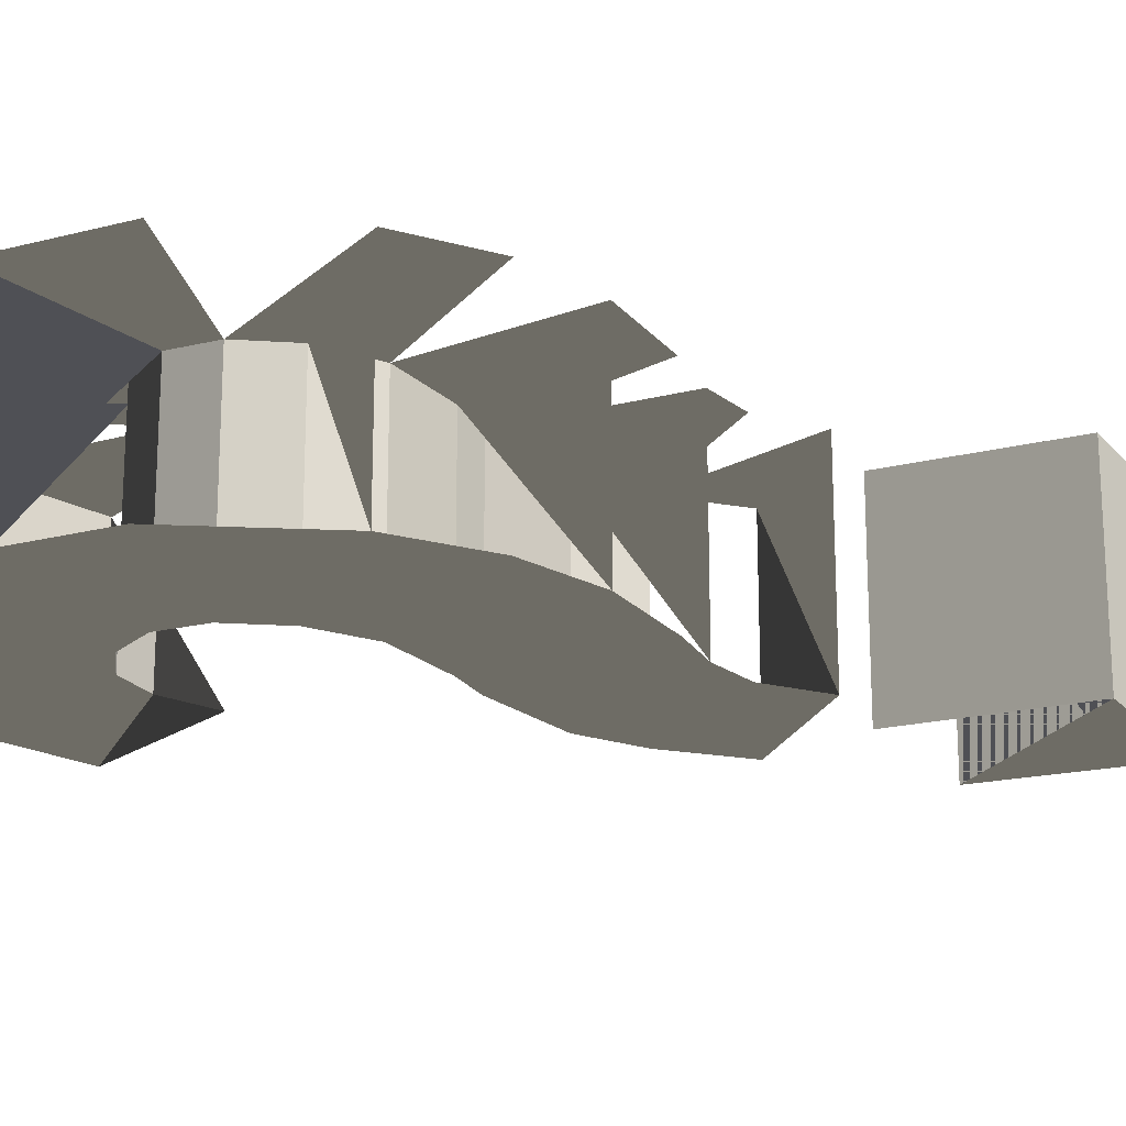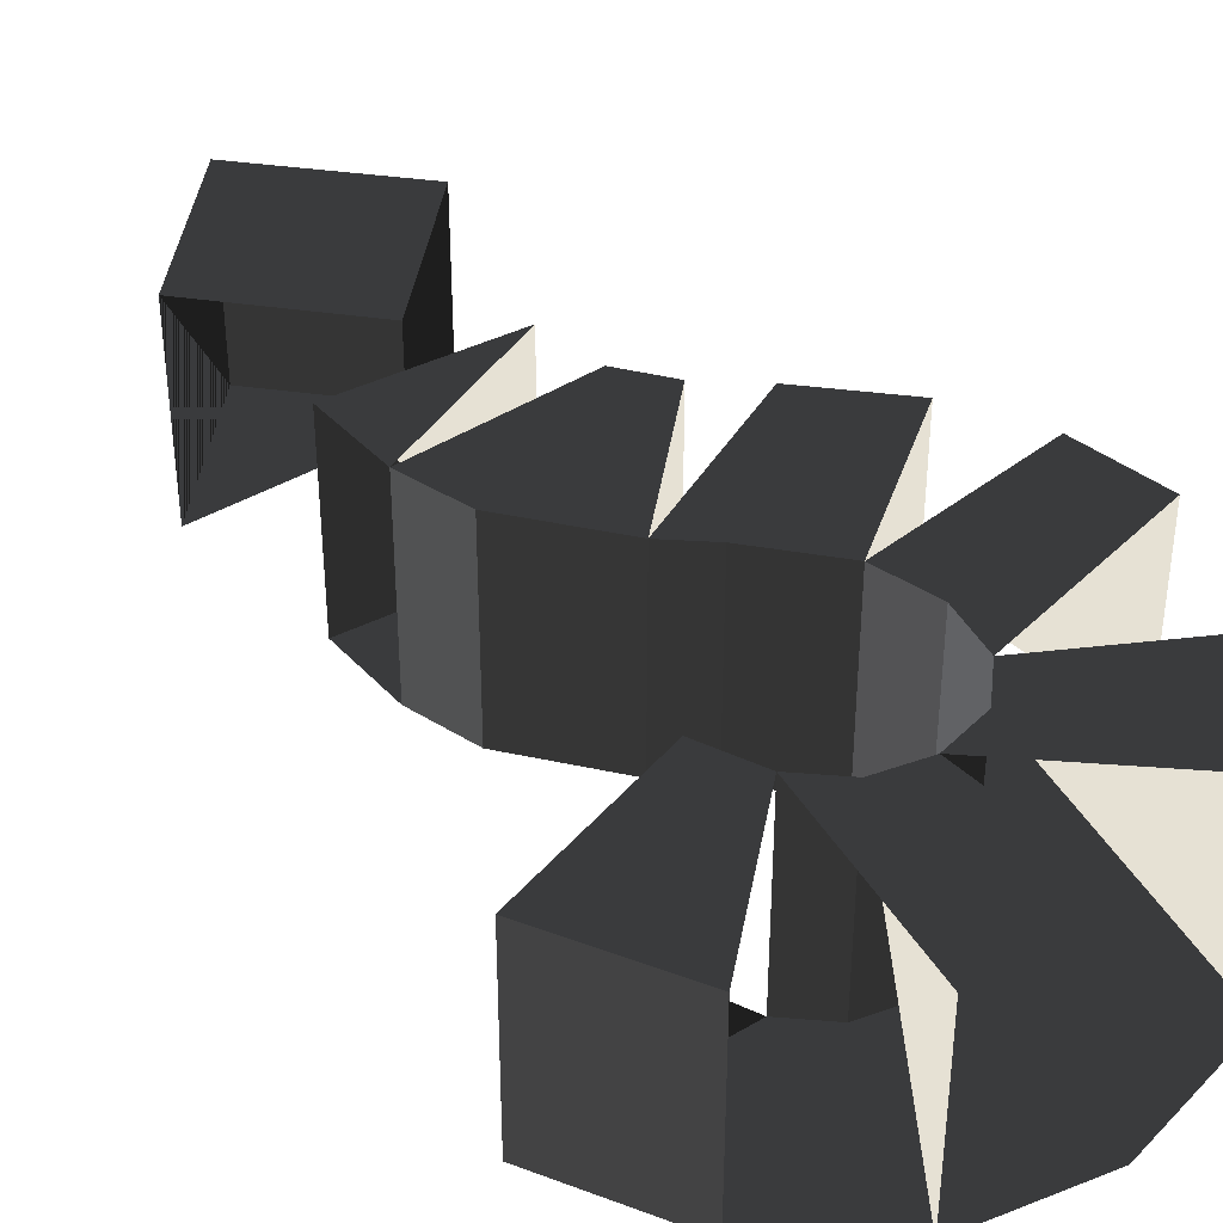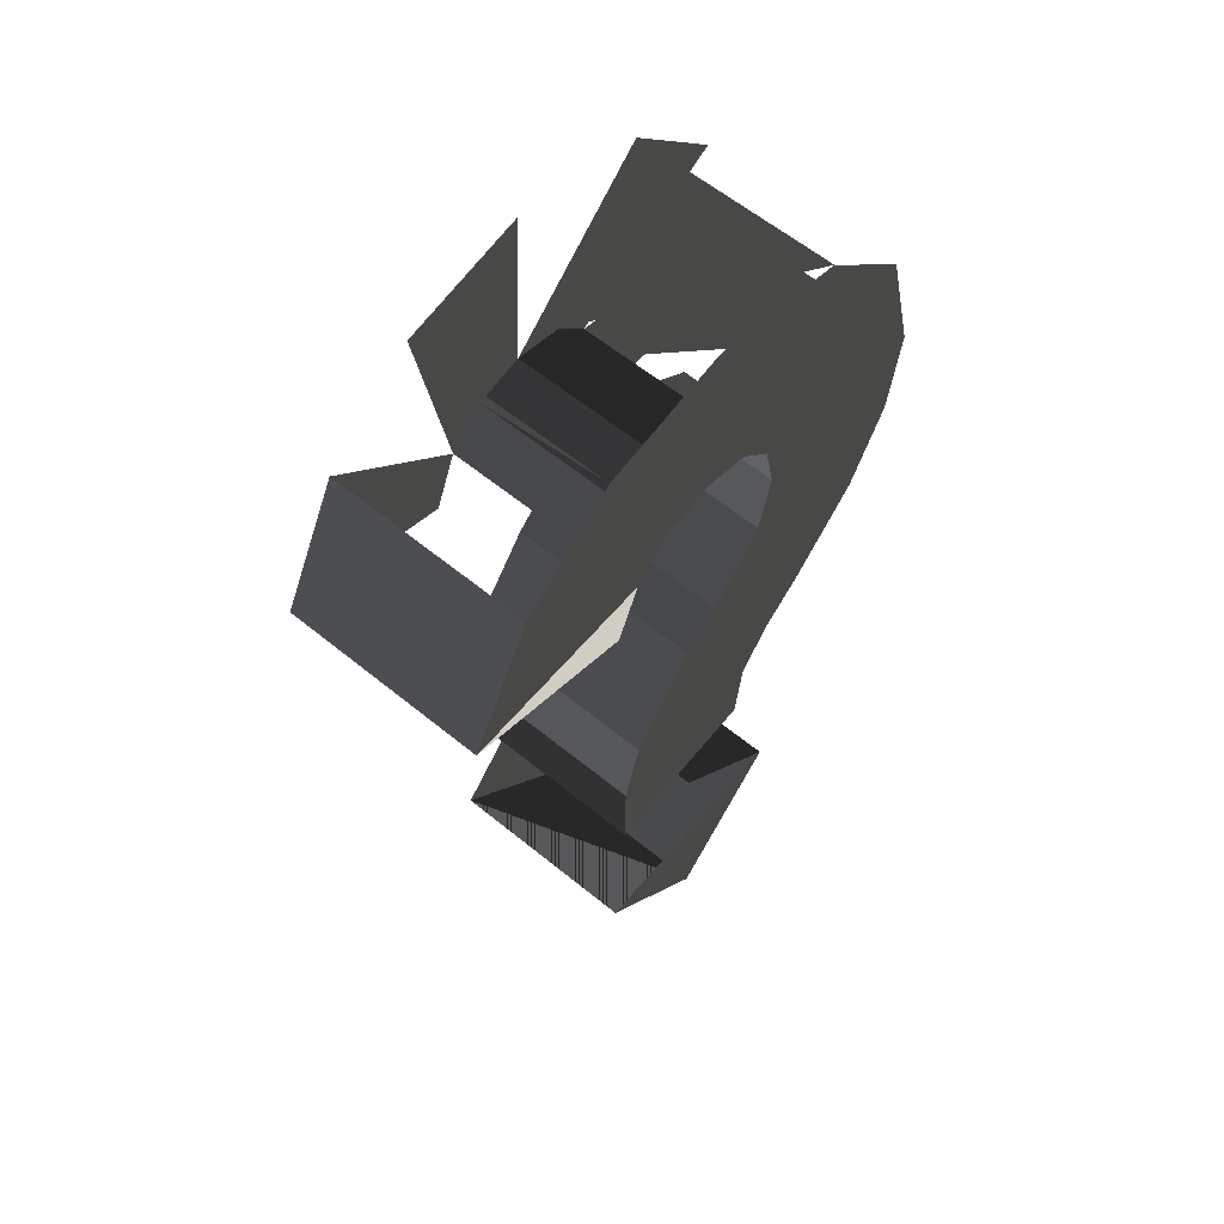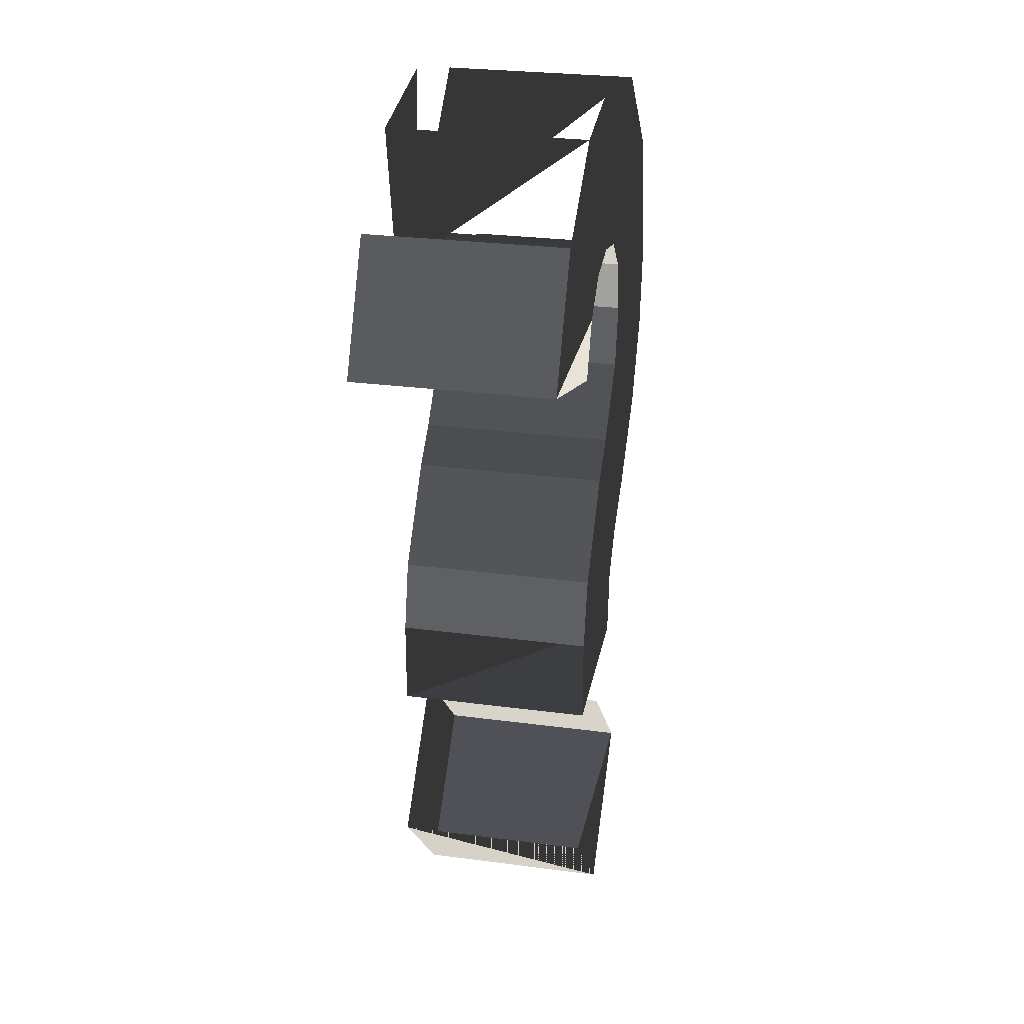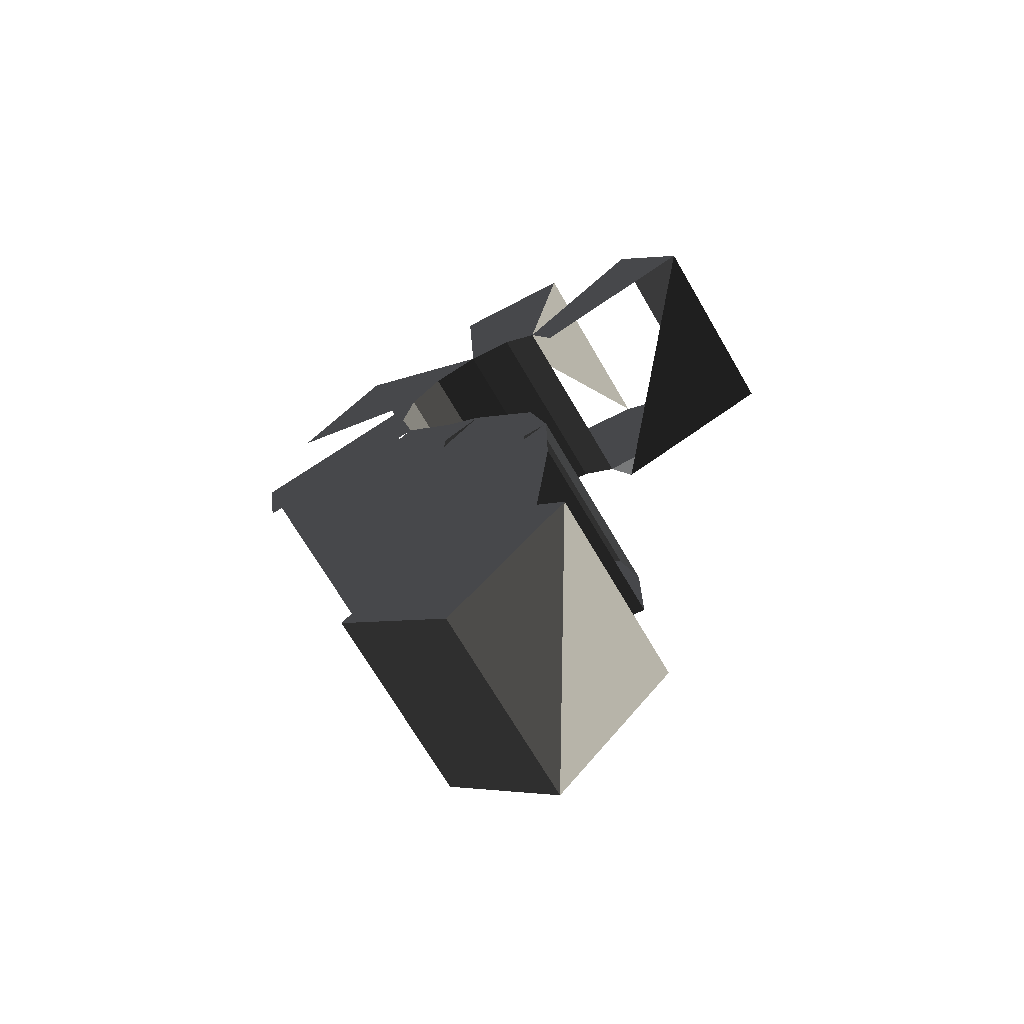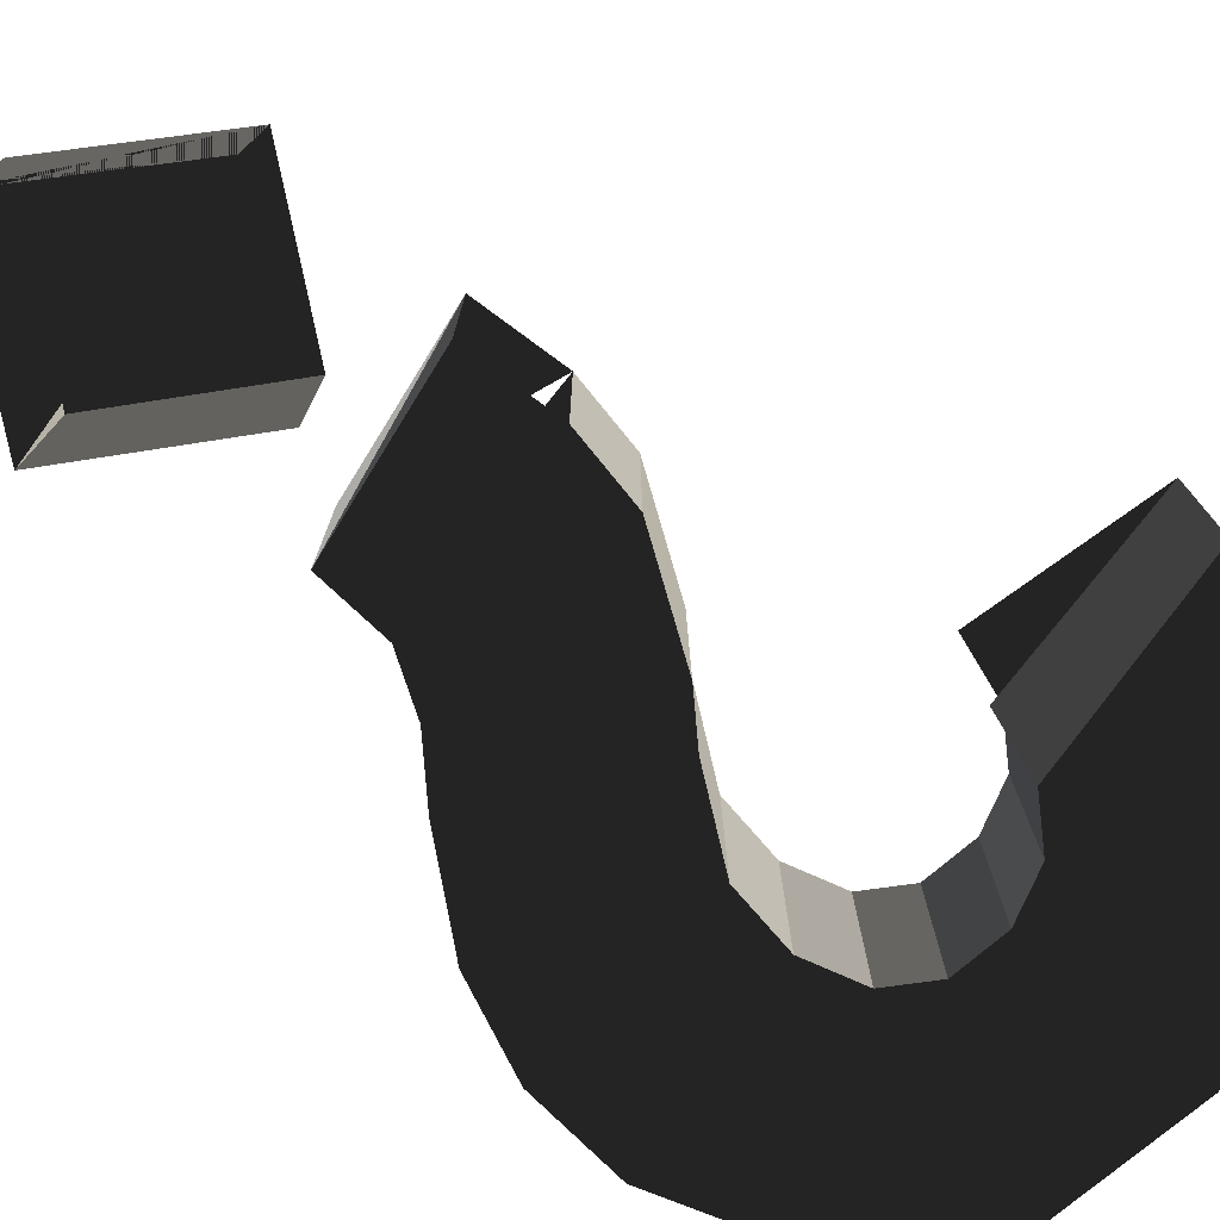
<metadata>
{"format":"obj","ext":"obj","renderer":"f3d","projection":"perspective","resolution":1024,"background":"white","views":[{"elev":-19.4,"azim":-109.5,"up":"+Z"},{"elev":39.0,"azim":142.9,"up":"+Z"},{"elev":60.4,"azim":129.9,"up":"+Y"},{"elev":27.2,"azim":101.6,"up":"+Y"},{"elev":-69.8,"azim":30.2,"up":"+Y"},{"elev":-76.7,"azim":53.7,"up":"+Z"}]}
</metadata>
<code>
v 0.0407 -0.0826 0.0381
v -0.0013 -0.0366 0.0381
v -0.0038 -0.1296 0.0381
v -0.0473 -0.0826 0.0381
v 0.0407 -0.0826 -0.0347
v -0.0038 -0.1296 -0.0347
v -0.0473 -0.0826 -0.0347
v -0.0473 -0.0826 0.0381
v -0.0013 -0.0366 -0.0347
v -0.0013 -0.0366 0.0381
v 0.0407 -0.0826 -0.0347
v 0.0407 -0.0826 0.0381
v -0.0473 -0.0826 -0.0347
v -0.0038 -0.1296 -0.0347
v 0.0394 0.1279 0.0381
v 0.1024 0.1479 0.0381
v 0.0308 0.1486 0.0381
v 0.0788 0.1929 0.0381
v 0.0394 0.1279 -0.0347
v 0.0308 0.1486 -0.0347
v 0.1024 0.1479 0.0381
v 0.1024 0.1479 -0.0347
v 0.0788 0.1929 -0.0347
v 0.0308 0.1486 -0.0347
v 0.1024 0.1479 0.0381
v 0.0788 0.1929 0.0381
v 0.0436 0.2199 0.0381
v 0.0436 0.2199 -0.0347
v 0.0308 0.1486 0.0381
v 0.0176 0.1609 0.0381
v 0.0308 0.1486 -0.0347
v 0.0176 0.1609 -0.0347
v 0.0788 0.1929 -0.0347
v 0.0436 0.2199 -0.0347
v -0.0031 0.2289 -0.0347
v -0.0001 0.1649 -0.0347
v -0.0001 0.1649 0.0381
v 0.0176 0.1609 0.0381
v -0.0031 0.2289 0.0381
v 0.0436 0.2199 0.0381
v -0.0031 0.2289 -0.0347
v 0.0436 0.2199 -0.0347
v -0.0555 0.2159 0.0381
v -0.0555 0.2159 -0.0347
v -0.0001 0.1649 0.0381
v -0.0185 0.1605 0.0381
v -0.0001 0.1649 -0.0347
v -0.0185 0.1605 -0.0347
v -0.0031 0.2289 -0.0347
v -0.0555 0.2159 -0.0347
v -0.091 0.181 -0.0347
v -0.0307 0.1479 -0.0347
v -0.0307 0.1479 0.0381
v -0.0185 0.1605 0.0381
v -0.091 0.181 0.0381
v -0.0555 0.2159 0.0381
v -0.091 0.181 -0.0347
v -0.0555 0.2159 -0.0347
v -0.1041 0.1304 0.0381
v -0.1041 0.1304 -0.0347
v -0.0307 0.1479 0.0381
v -0.0351 0.1279 0.0381
v -0.0307 0.1479 -0.0347
v -0.0351 0.1279 -0.0347
v -0.091 0.181 -0.0347
v -0.1041 0.1304 -0.0347
v -0.0991 0.0965 -0.0347
v -0.03 0.1055 -0.0347
v -0.03 0.1055 0.0381
v -0.0351 0.1279 0.0381
v -0.0991 0.0965 0.0381
v -0.1041 0.1304 0.0381
v -0.0991 0.0965 -0.0347
v -0.1041 0.1304 -0.0347
v -0.084 0.0671 0.0381
v -0.084 0.0671 -0.0347
v -0.03 0.1055 0.0381
v -0.0095 0.0814 0.0381
v -0.03 0.1055 -0.0347
v -0.0095 0.0814 -0.0347
v -0.0991 0.0965 -0.0347
v -0.084 0.0671 -0.0347
v -0.0581 0.0399 -0.0347
v 0.0038 0.0696 -0.0347
v 0.0038 0.0696 0.0381
v -0.0095 0.0814 0.0381
v -0.0581 0.0399 0.0381
v -0.084 0.0671 0.0381
v -0.0581 0.0399 -0.0347
v -0.084 0.0671 -0.0347
v -0.0413 0.0255 0.0381
v -0.0413 0.0255 -0.0347
v 0.0038 0.0696 0.0381
v 0.0287 0.0371 0.0381
v 0.0038 0.0696 -0.0347
v 0.0287 0.0371 -0.0347
v -0.0581 0.0399 -0.0347
v -0.0413 0.0255 -0.0347
v -0.0296 0.0091 -0.0347
v 0.0353 0.0118 -0.0347
v 0.0353 0.0118 0.0381
v 0.0287 0.0371 0.0381
v -0.0296 0.0091 0.0381
v -0.0413 0.0255 0.0381
v -0.0296 0.0091 -0.0347
v -0.0413 0.0255 -0.0347
v -0.0266 -0.0156 0.0381
v -0.0266 -0.0156 -0.0347
v 0.0353 0.0118 0.0381
v 0.0354 -0.0206 0.0381
v 0.0354 -0.0206 -0.0347
v -0.0266 -0.0156 -0.0347
v 0.0353 0.0118 -0.0347
v -0.0296 0.0091 -0.0347
v 0.0354 -0.0206 0.0381
v 0.0353 0.0118 0.0381
g Group_001
f 1 2 4 3
f 1 3 6 5
f 6 3 8 7
f 7 8 10 9
g Group_002
f 11 12 14 13
g Group_003
f 15 16 18 17
g Group_004
f 19 20 22 21
f 22 20 24 23
f 22 23 26 25
g Group_005
f 27 28 30 29
f 29 30 32 31
f 31 32 34 33
f 34 32 36 35
f 36 32 38 37
f 37 38 40 39
g Group_006
g Group_007
f 43 44 46 45
f 45 46 48 47
f 47 48 50 49
f 50 48 52 51
f 52 48 54 53
f 53 54 56 55
g Group_008
g Group_009
f 59 60 62 61
f 61 62 64 63
f 63 64 66 65
f 66 64 68 67
f 68 64 70 69
f 69 70 72 71
g Group_010
g Group_011
f 75 76 78 77
f 77 78 80 79
f 79 80 82 81
f 82 80 84 83
f 84 80 86 85
f 85 86 88 87
g Group_012
g Group_013
f 91 92 94 93
f 93 94 96 95
f 95 96 98 97
f 98 96 100 99
f 100 96 102 101
f 101 102 104 103
g Group_014
g Group_015
f 107 108 110 109
f 110 108 112 111
f 111 112 114 113
g Group_016

</code>
